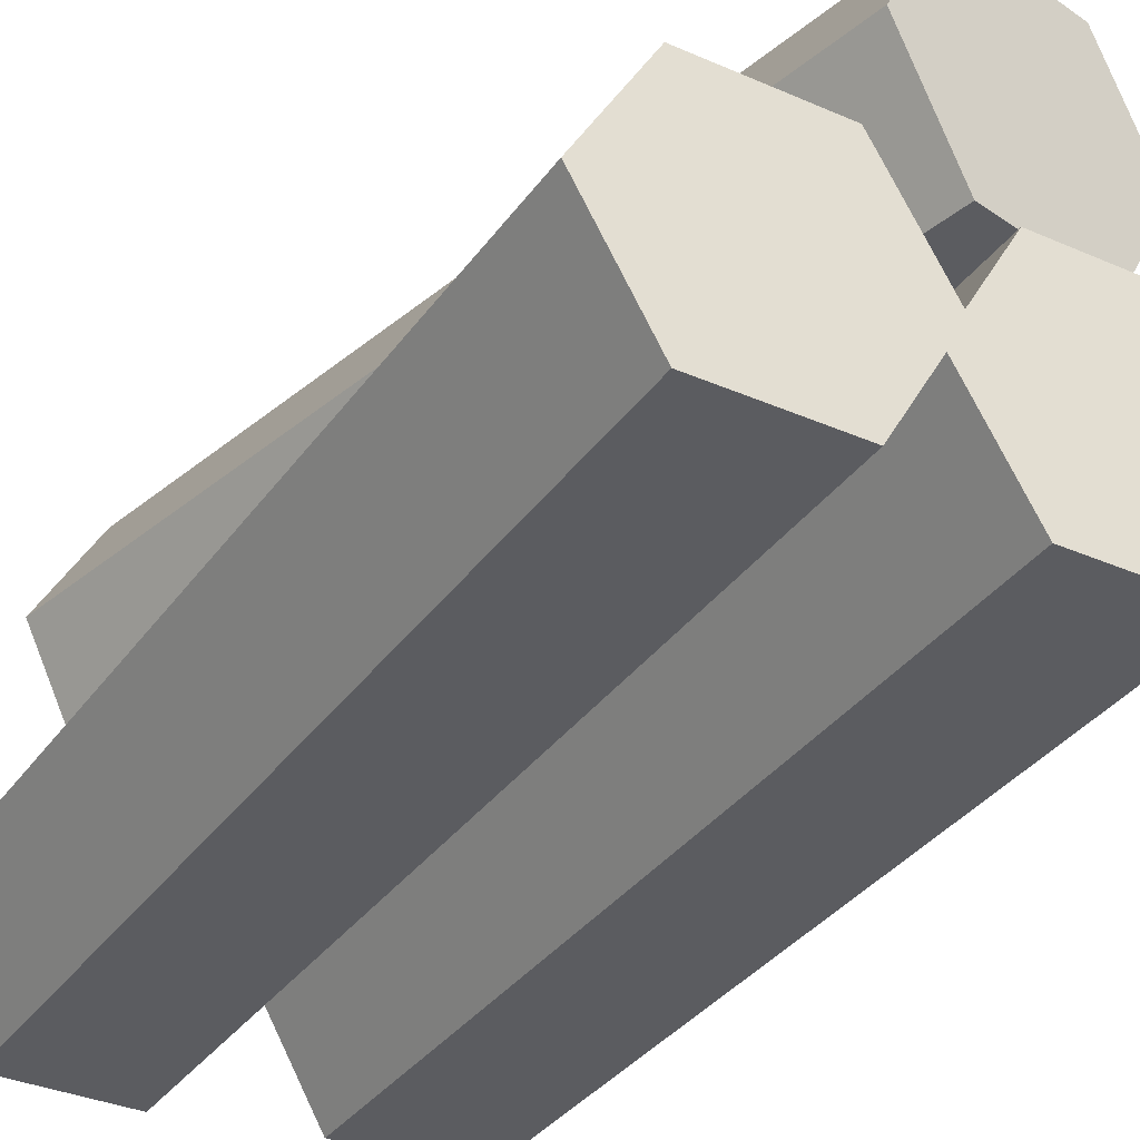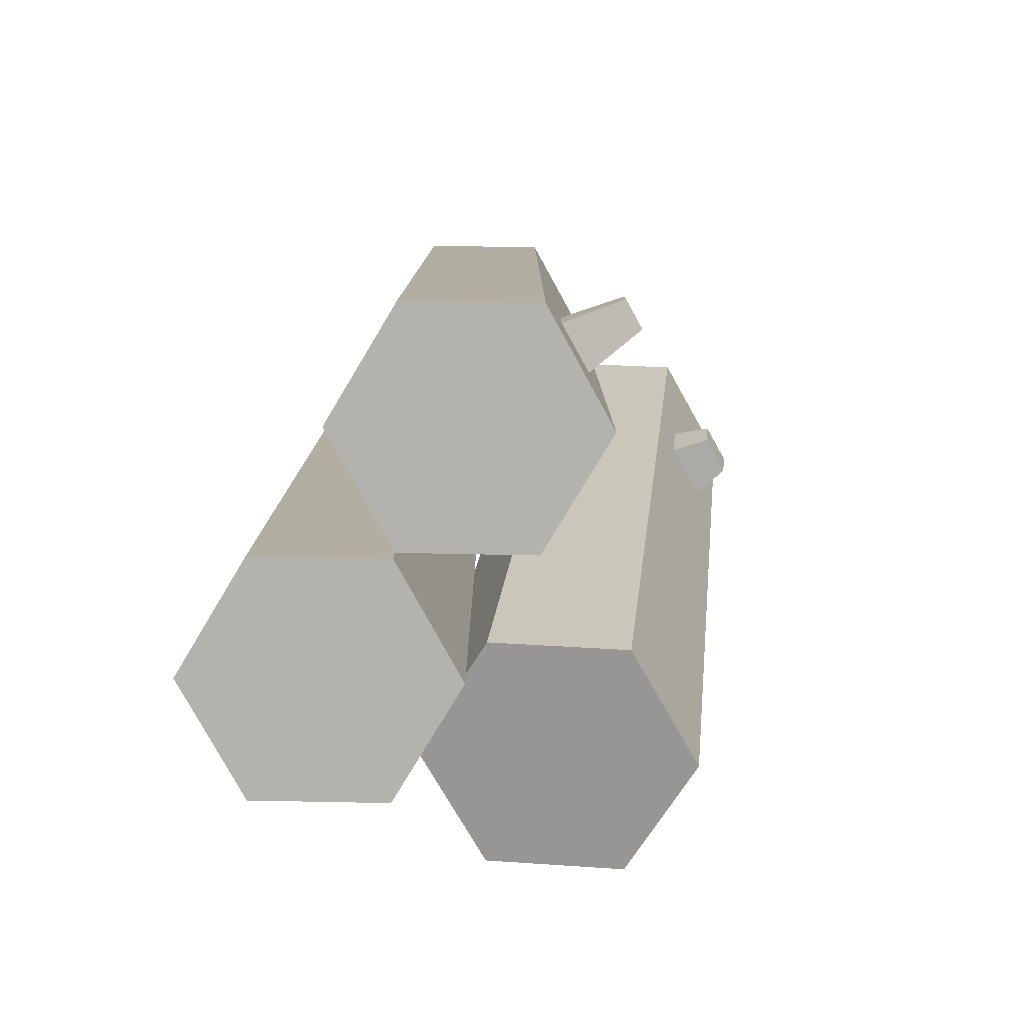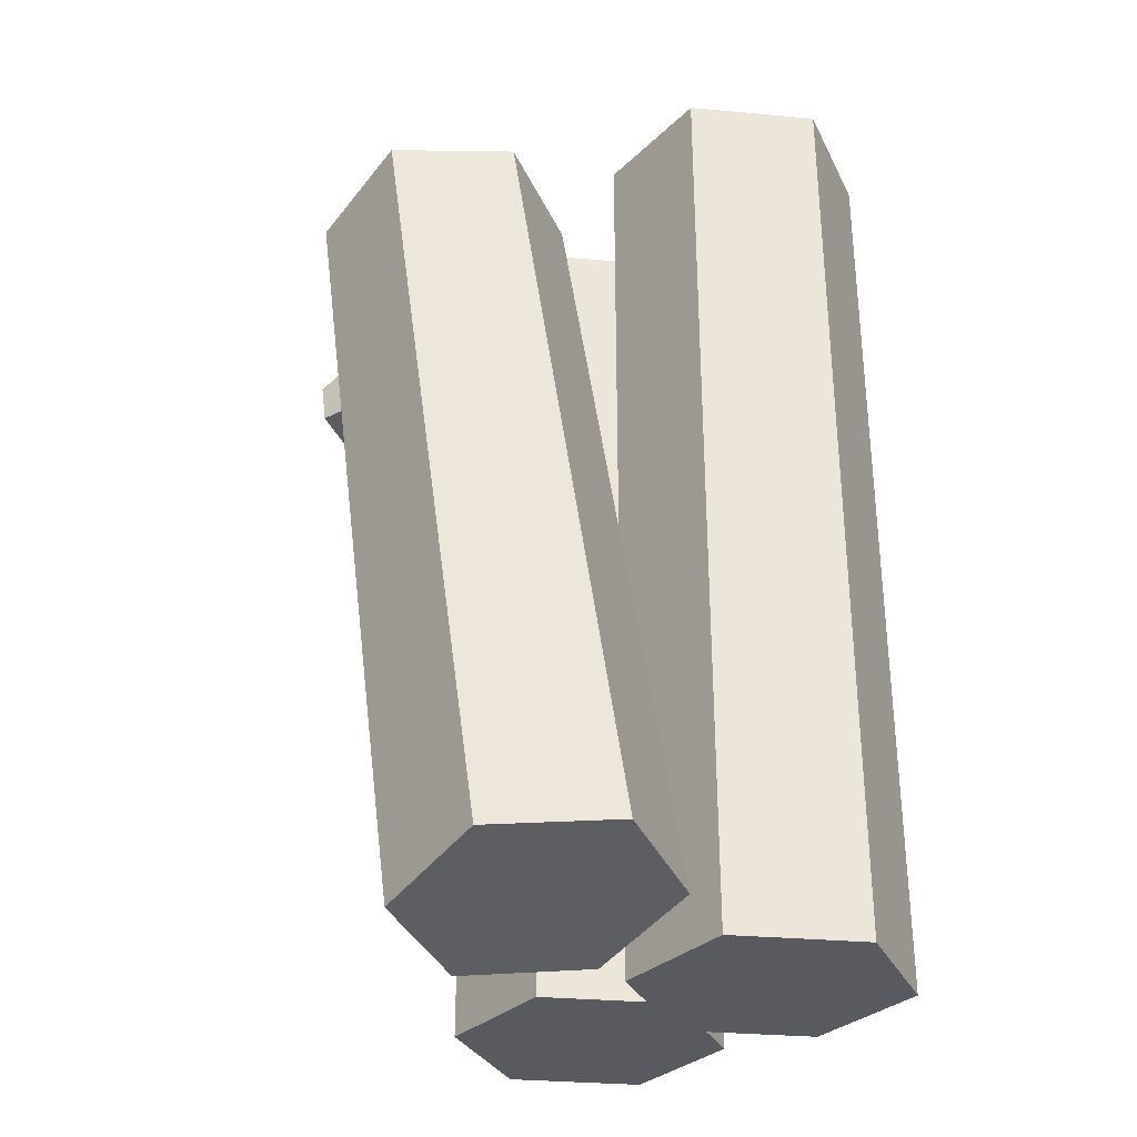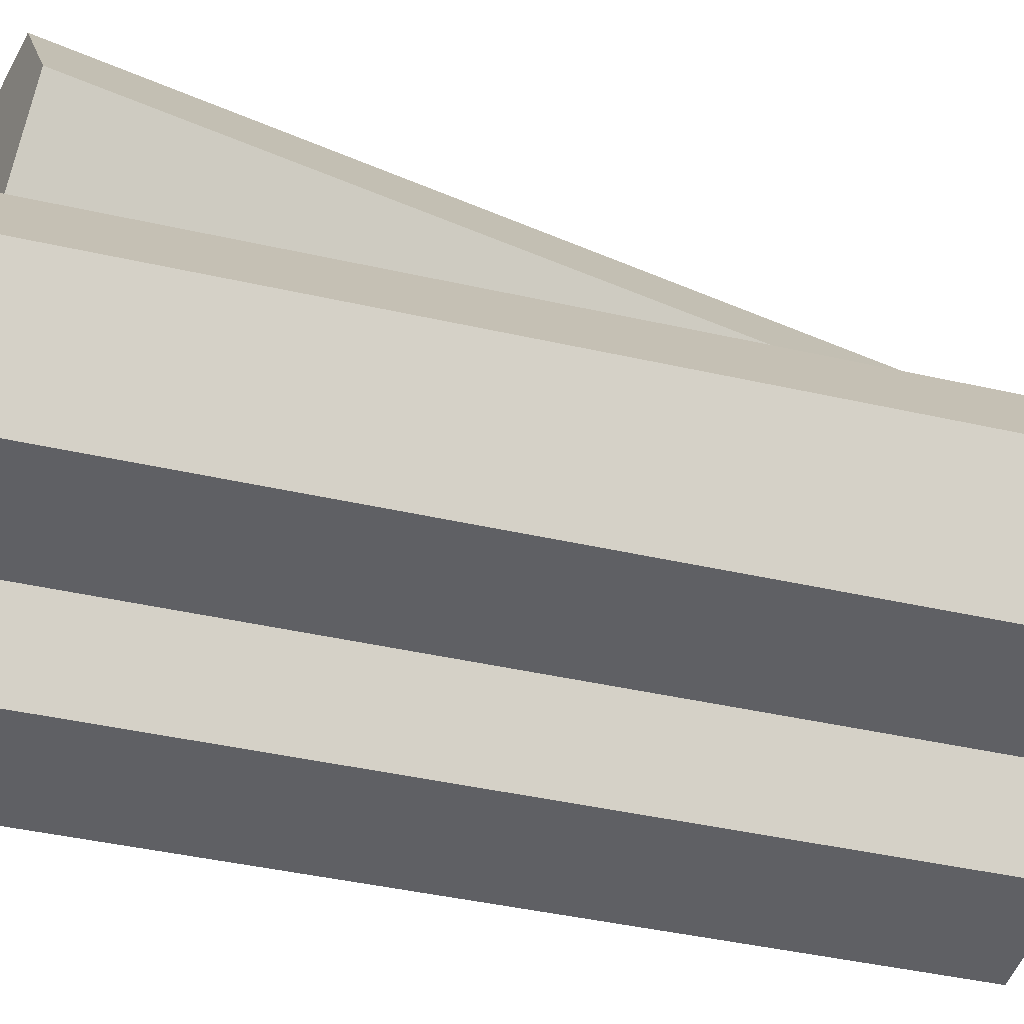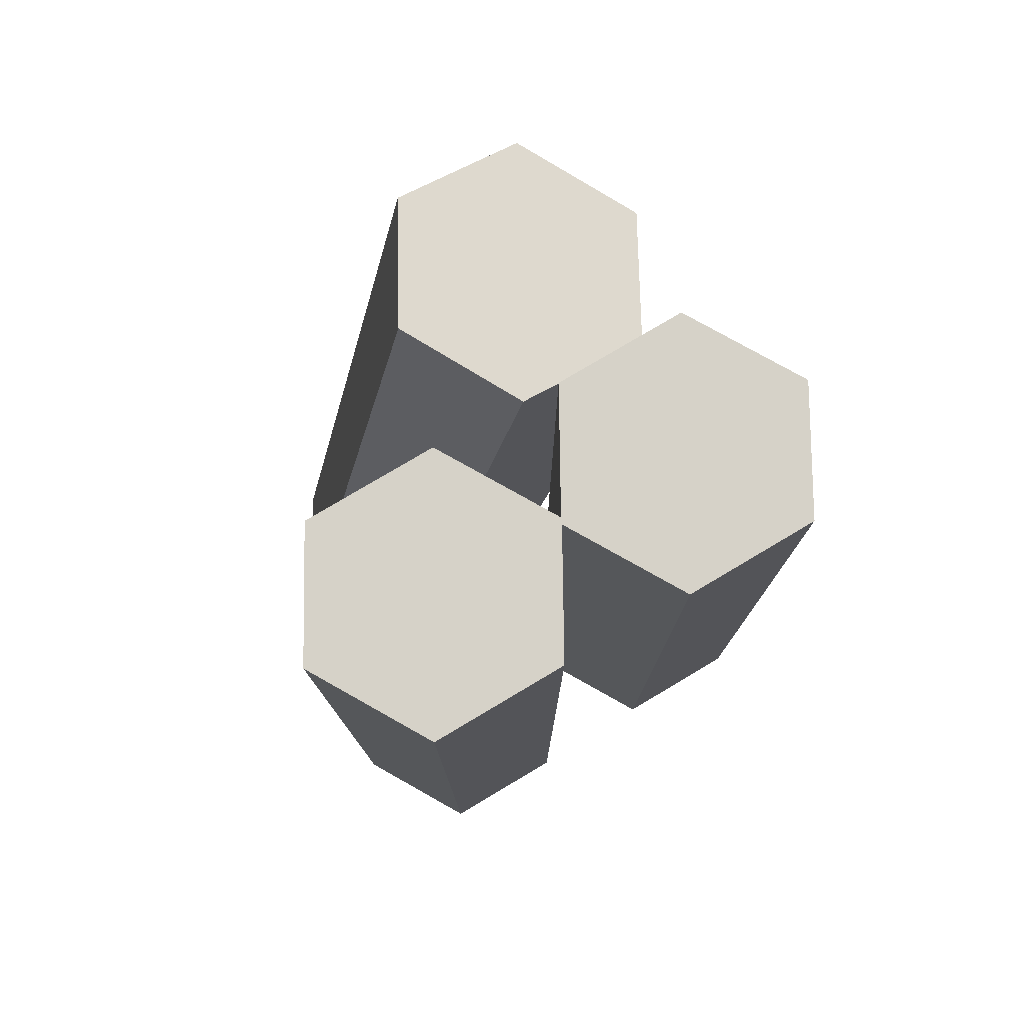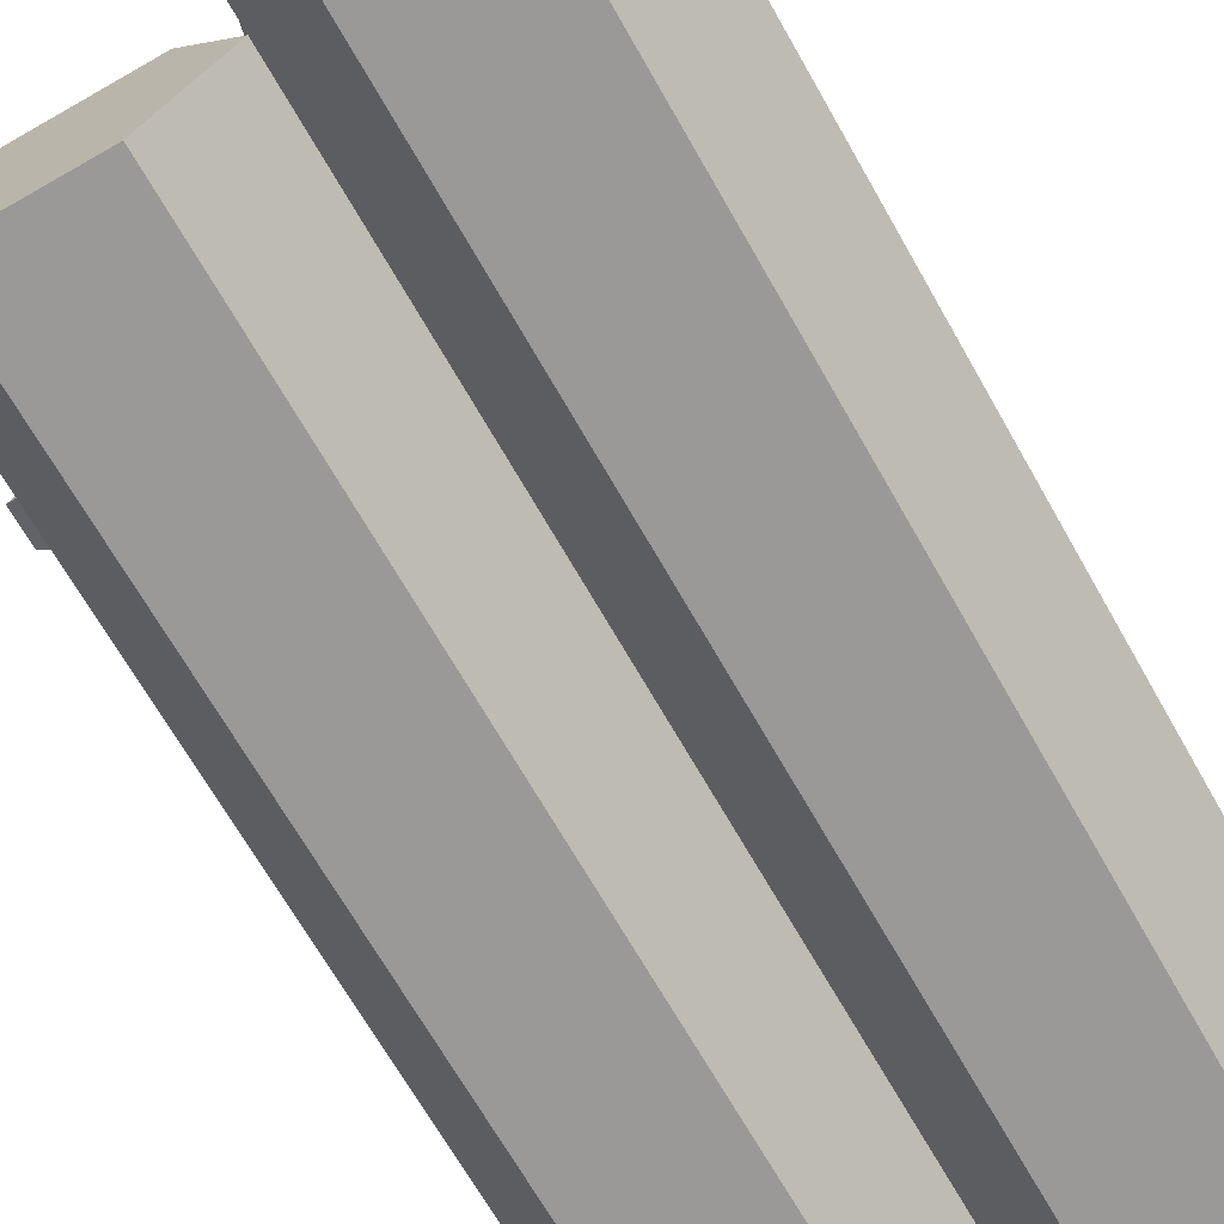
<metadata>
{"format":"obj","ext":"obj","renderer":"f3d","projection":"perspective","resolution":1024,"background":"white","views":[{"elev":-34.7,"azim":-30.4,"up":"+Y"},{"elev":-79.4,"azim":58.9,"up":"+Z"},{"elev":-31.9,"azim":-127.2,"up":"+Z"},{"elev":-43.6,"azim":-104.9,"up":"+Y"},{"elev":77.8,"azim":-30.7,"up":"+Z"},{"elev":-68.9,"azim":-150.3,"up":"+Y"}]}
</metadata>
<code>
g log_stack
v 0.2 0.0866 -0.335
v 0.15 -8.196e-08 -0.335
v 0.2 0.0866 0.335
v 0.15 -8.196e-08 0.335
v 0.05 -8.196e-08 0.335
v 0.05 -8.196e-08 -0.335
v 0.1855 0.1117 -0.2039
v 0.2247 0.1438 -0.1957
v 0.1645 0.1481 -0.2039
v 0.2119 0.166 -0.1957
v 0.2247 0.1438 -0.1701
v 0.1855 0.1117 -0.1619
v 0.1328 0.02986 0.335
v 0.1655 0.0866 0.335
v 0.15 0.1732 0.335
v 0.1328 0.1433 0.335
v 0.06724 0.1433 0.335
v 0.06724 0.02986 0.335
v 0 0.0866 0.335
v 0.03448 0.0866 0.335
v 0.05 0.1732 0.335
v 0.1471 0.3038 0.1653
v 0.1401 0.3038 0.133
v 0.1266 0.2827 0.177
v 0.1167 0.2827 0.1308
v 0.1645 0.1481 -0.1619
v 0.2119 0.166 -0.1701
v 0.06699 0.02943 -0.335
v 0 0.0866 -0.335
v 0.03398 0.0866 -0.335
v 0.05 0.1732 -0.335
v 0.06699 0.1438 -0.335
v 0.133 0.1438 -0.335
v 0.133 0.02943 -0.335
v 0.166 0.0866 -0.335
v 0.15 0.1732 -0.335
v 0.09363 0.3236 0.1357
v 0.124 0.3324 0.1365
v 0.05 0.1732 0.3329
v 0.1024 0.2031 0.3217
v 0.1192 0.1732 0.318
v 0.1681 0.2598 0.3076
v 0.1344 0.2598 0.3148
v 0.1192 0.3464 0.318
v 0.1024 0.3166 0.3217
v 0.03829 0.3166 0.3354
v 0.03829 0.2031 0.3354
v -0.02745 0.2598 0.3495
v 0.02144 0.1732 0.339
v 0.006257 0.2598 0.3423
v 0.02144 0.3464 0.339
v -0.05 0.1732 -0.3309
v -0.02123 0.1732 -0.3371
v -0.119 0.1732 -0.3161
v -0.1024 0.2026 -0.3197
v -0.1679 0.2598 -0.3056
v -0.1347 0.2598 -0.3128
v -0.119 0.3464 -0.3161
v -0.1024 0.317 -0.3197
v -0.03784 0.317 -0.3335
v -0.03784 0.2026 -0.3335
v 0.02766 0.2598 -0.3476
v -0.00557 0.2598 -0.3404
v -0.02123 0.3464 -0.3371
v 0.1309 0.3324 0.1688
v -0.05 0 -0.355
v -0.133 0.02943 -0.355
v -0.15 0 -0.355
v -0.2 0.0866 -0.355
v -0.166 0.0866 -0.355
v -0.15 0.1732 -0.355
v -0.133 0.1438 -0.355
v -0.06699 0.1438 -0.355
v -0.06699 0.02943 -0.355
v 0 0.0866 -0.355
v -0.03398 0.0866 -0.355
v -0.05 0.1732 -0.355
v -0.05 0 0.355
v 0 0.0866 0.355
v 0.1035 0.3236 0.1819
v -0.15 0 0.355
v -0.2 0.0866 0.355
v 0.05 0.1732 -0.004809
v -0.05 0.1732 0.005789
v -0.06724 0.02986 0.355
v -0.03448 0.0866 0.355
v -0.05 0.1732 0.355
v -0.06724 0.1433 0.355
v -0.1328 0.1433 0.355
v -0.1328 0.02986 0.355
v -0.1655 0.0866 0.355
v -0.15 0.1732 0.355
f 3 2 1
f 2 3 4
f 5 2 4
f 2 5 6
f 9 8 7
f 8 9 10
f 12 8 11
f 8 12 7
f 4 13 5
f 13 4 3
f 13 3 14
f 14 3 15
f 14 15 16
f 16 15 17
f 18 5 13
f 5 18 19
f 19 18 20
f 19 20 17
f 19 17 21
f 21 17 15
f 24 23 22
f 23 24 25
f 11 26 12
f 26 11 27
f 9 27 10
f 27 9 26
f 6 28 2
f 28 6 29
f 28 29 30
f 30 29 31
f 30 31 32
f 32 31 33
f 34 2 28
f 2 34 1
f 1 34 35
f 1 35 33
f 1 33 36
f 36 33 31
f 37 23 25
f 23 37 38
f 41 40 39
f 40 41 42
f 40 42 43
f 43 42 44
f 43 44 45
f 45 44 46
f 47 39 40
f 48 39 47
f 39 48 49
f 48 47 50
f 48 50 46
f 48 46 51
f 51 46 44
f 54 53 52
f 53 54 55
f 55 54 56
f 55 56 57
f 57 56 58
f 57 58 59
f 59 58 60
f 61 53 55
f 53 61 62
f 62 61 63
f 62 63 60
f 62 60 64
f 64 60 58
f 38 22 23
f 22 38 65
f 68 67 66
f 67 68 69
f 67 69 70
f 70 69 71
f 70 71 72
f 72 71 73
f 74 66 67
f 66 74 75
f 75 74 76
f 75 76 73
f 75 73 77
f 77 73 71
f 29 66 75
f 66 29 78
f 78 29 19
f 78 19 79
f 64 51 44
f 51 64 58
f 38 80 65
f 80 38 37
f 81 69 68
f 69 81 82
f 49 83 39
f 83 49 53
f 53 49 84
f 53 84 52
f 42 53 62
f 53 42 83
f 83 42 41
f 22 80 24
f 80 22 65
f 78 85 81
f 85 78 79
f 85 79 86
f 86 79 87
f 86 87 88
f 88 87 89
f 90 81 85
f 81 90 82
f 82 90 91
f 82 91 89
f 82 89 92
f 92 89 87
f 56 51 58
f 51 56 48
f 82 71 69
f 71 82 92
f 77 54 52
f 54 77 71
f 92 54 71
f 87 54 92
f 54 87 84
f 52 75 77
f 75 52 29
f 29 52 19
f 19 52 84
f 19 84 87
f 19 87 79
f 64 37 25
f 37 64 44
f 37 44 80
f 80 44 42
f 62 25 42
f 25 62 64
f 42 25 24
f 42 24 80
f 81 66 78
f 66 81 68
f 84 56 54
f 56 84 48
f 48 84 49
f 5 29 6
f 29 5 19
f 19 31 29
f 31 19 83
f 83 19 39
f 39 19 21
f 31 15 36
f 15 31 41
f 41 31 83
f 41 21 15
f 21 41 39
f 27 8 10
f 8 27 11
f 36 9 1
f 9 36 15
f 9 15 26
f 26 15 12
f 7 1 9
f 1 7 3
f 3 7 12
f 3 12 15
f 70 74 67
f 74 70 76
f 76 70 72
f 76 72 73
f 43 47 40
f 47 43 50
f 50 43 45
f 50 45 46
f 57 61 55
f 61 57 63
f 63 57 59
f 63 59 60
f 86 90 85
f 90 86 91
f 91 86 88
f 91 88 89
f 30 34 28
f 34 30 35
f 35 30 32
f 35 32 33
f 14 18 13
f 18 14 20
f 20 14 16
f 20 16 17

</code>
